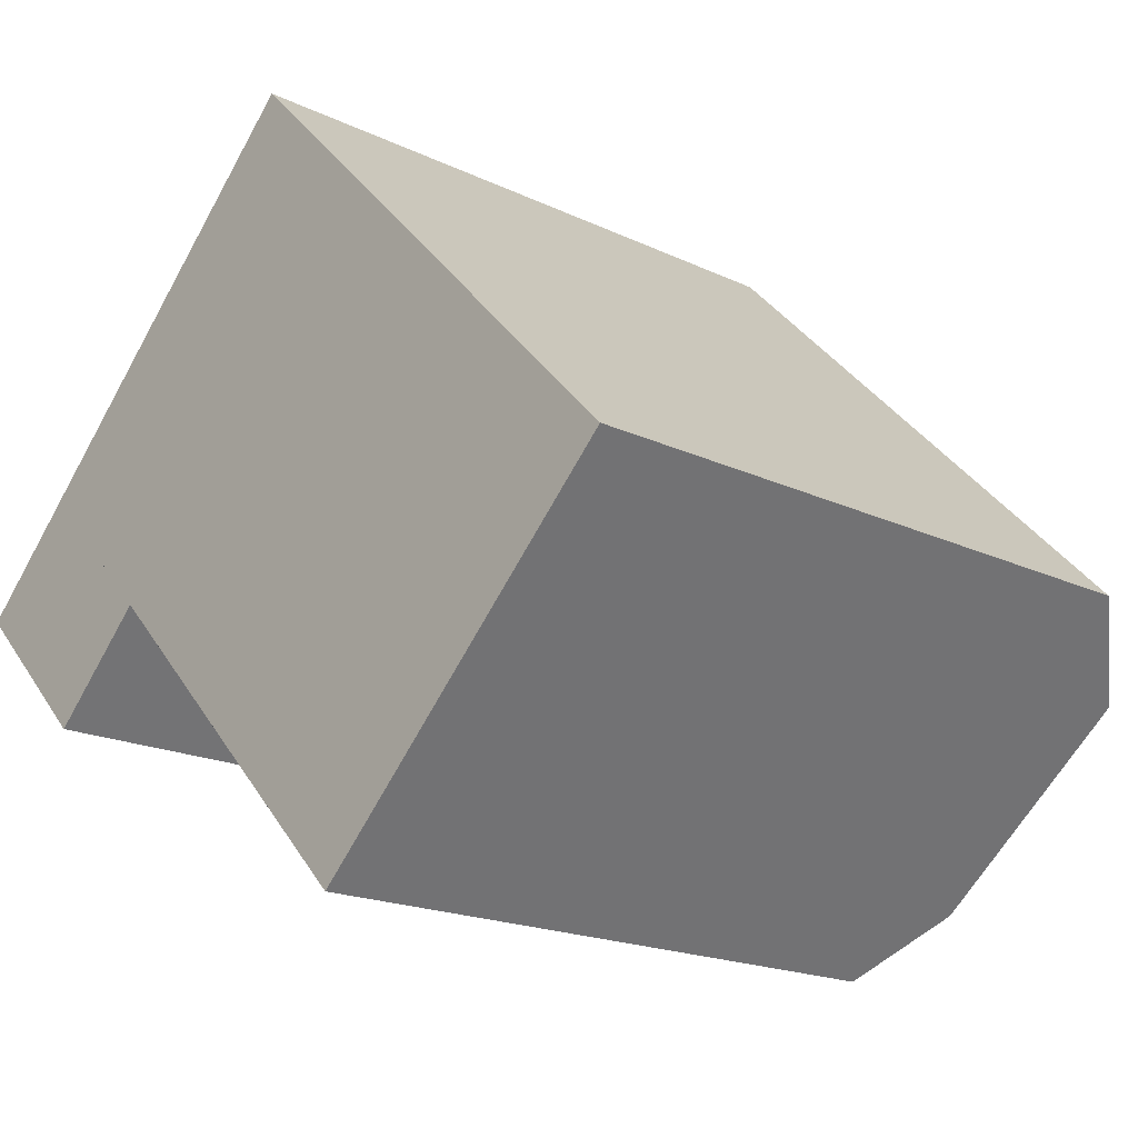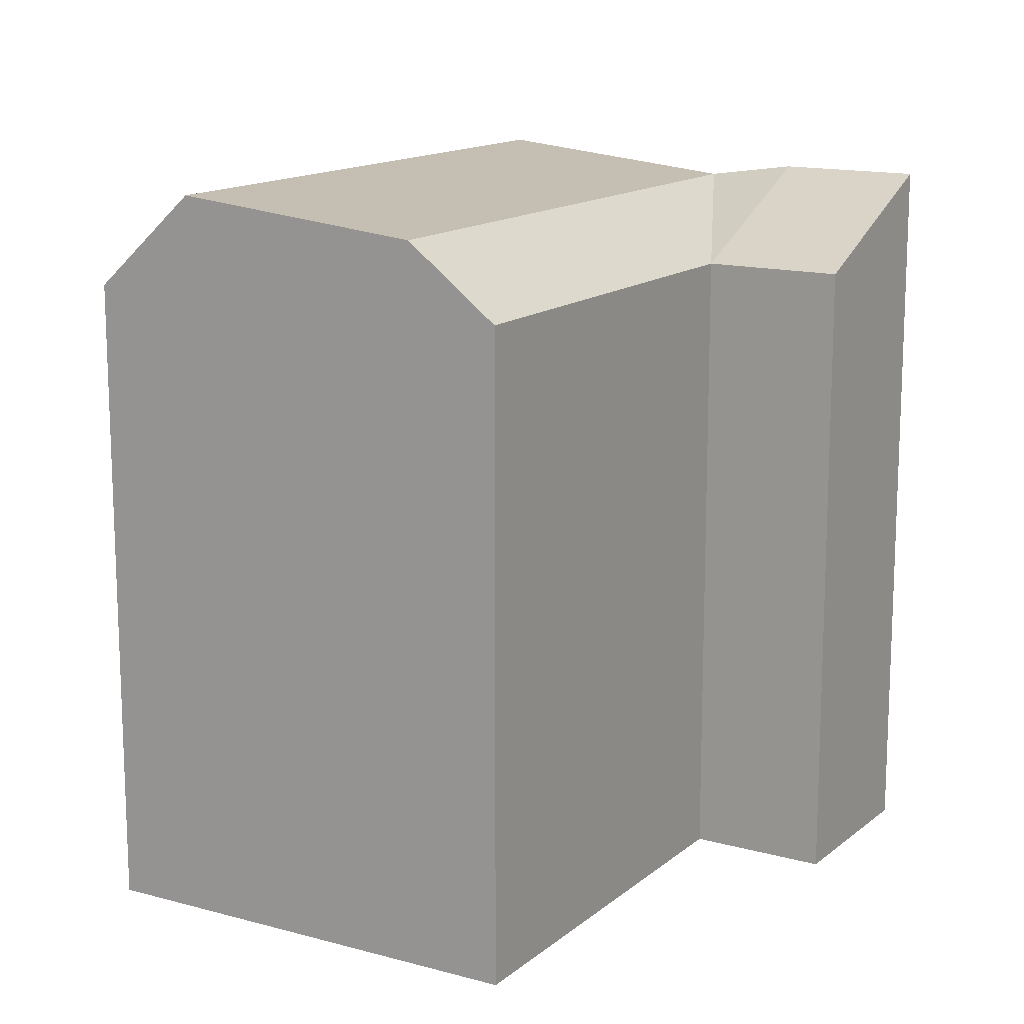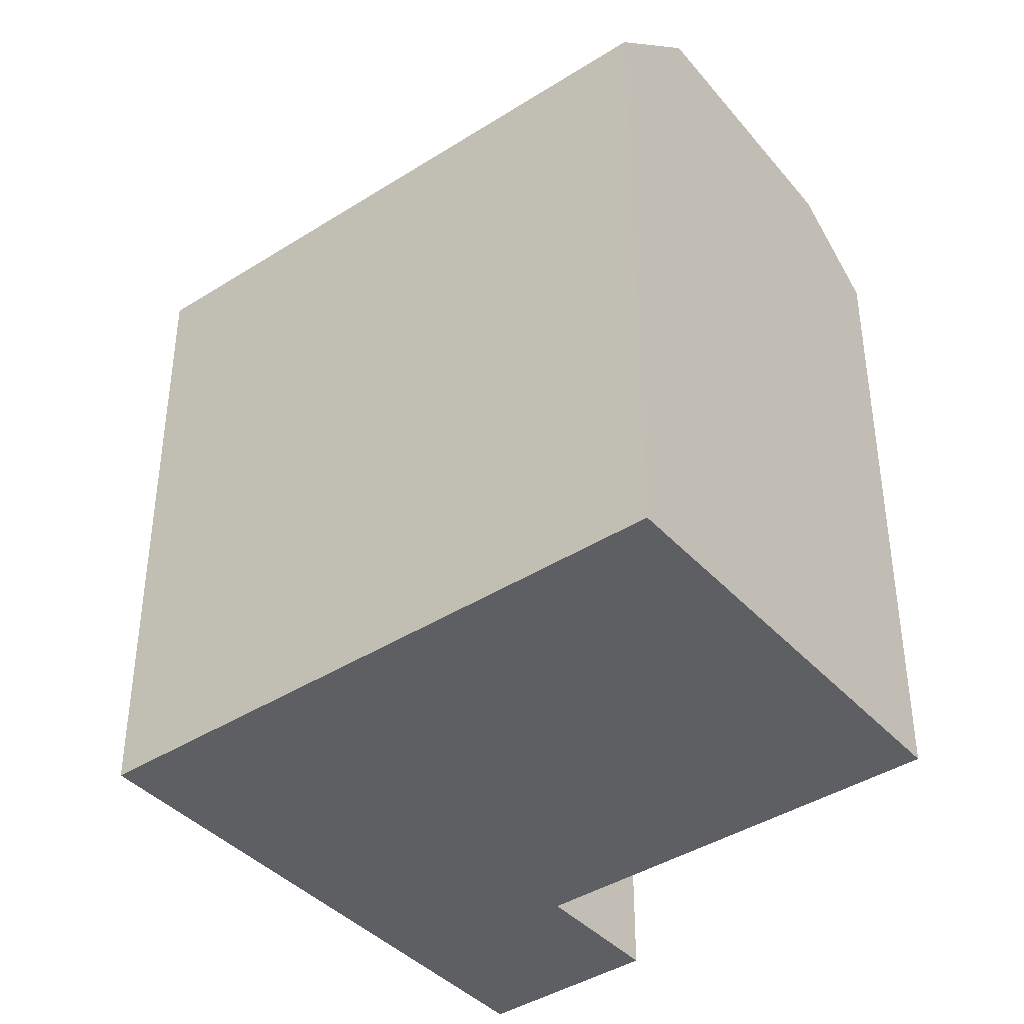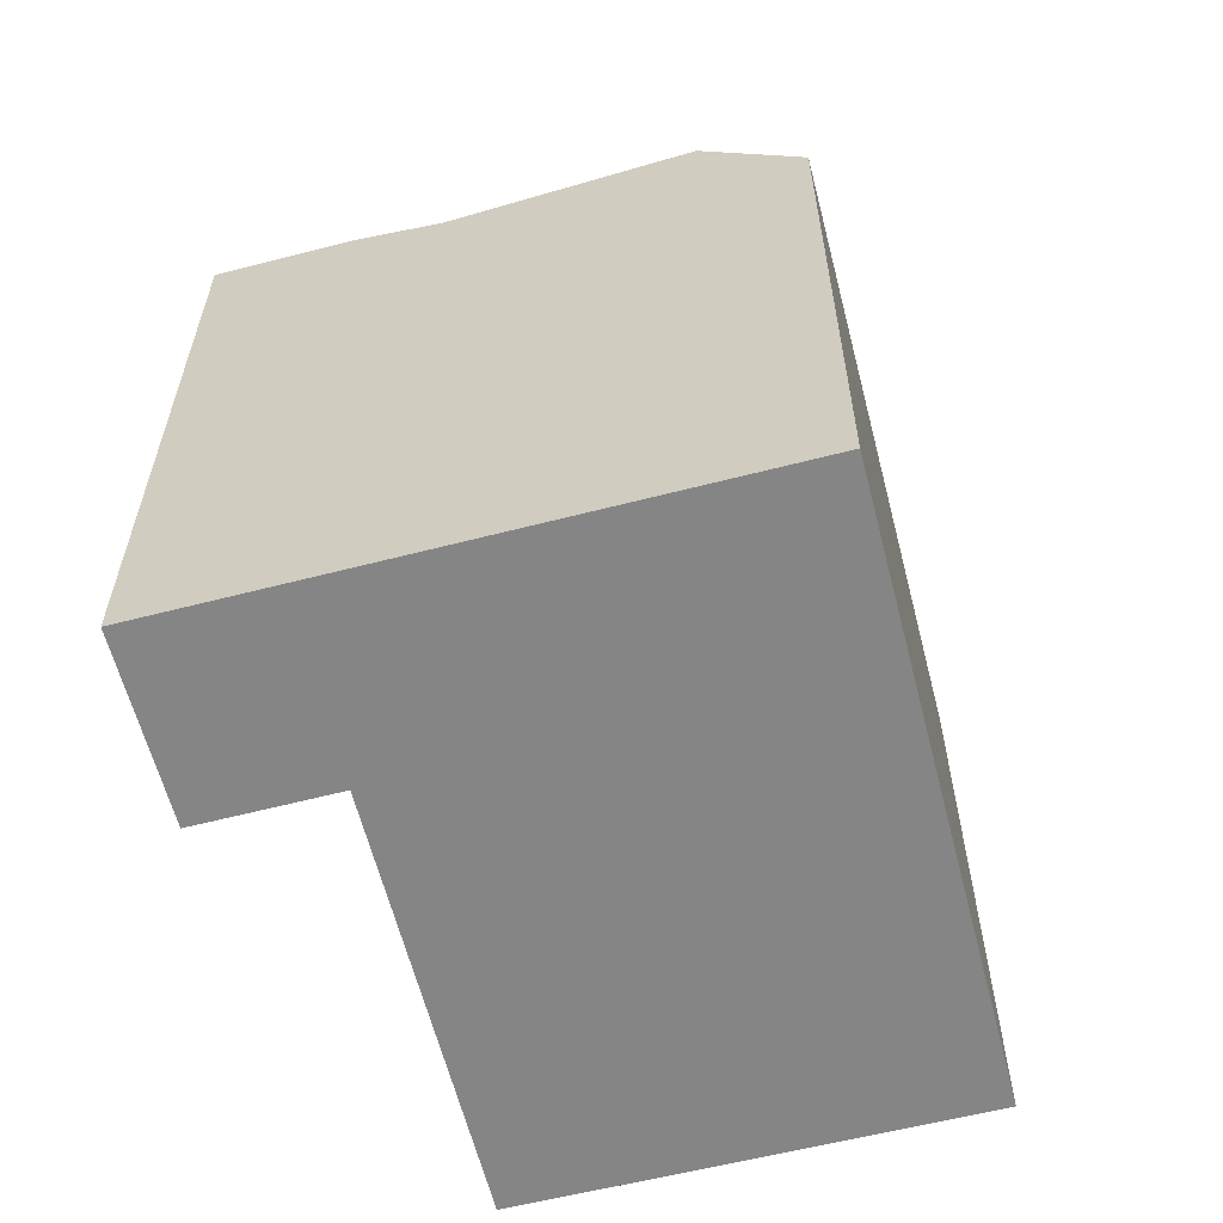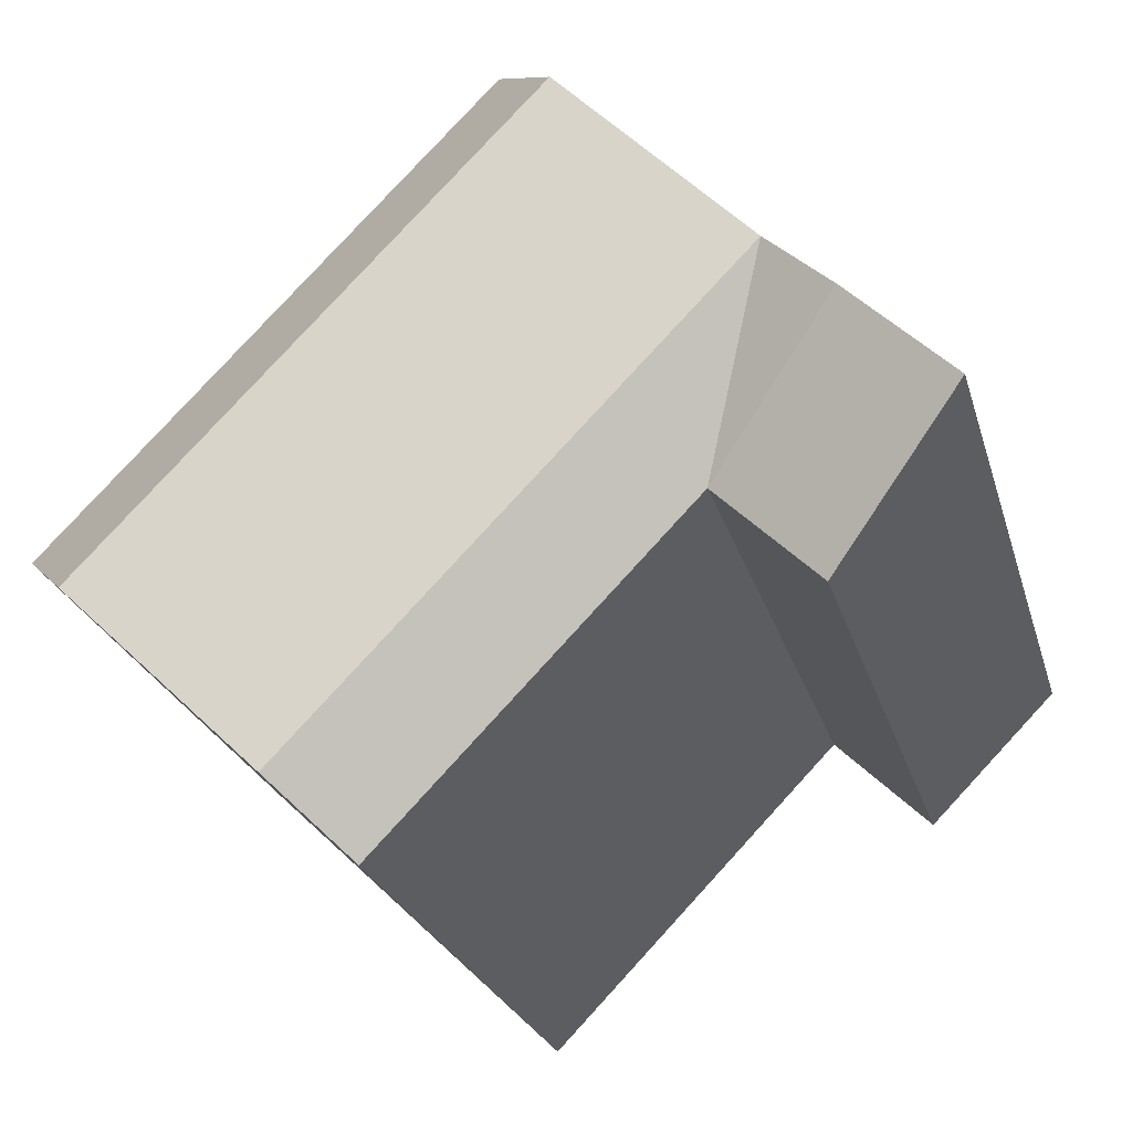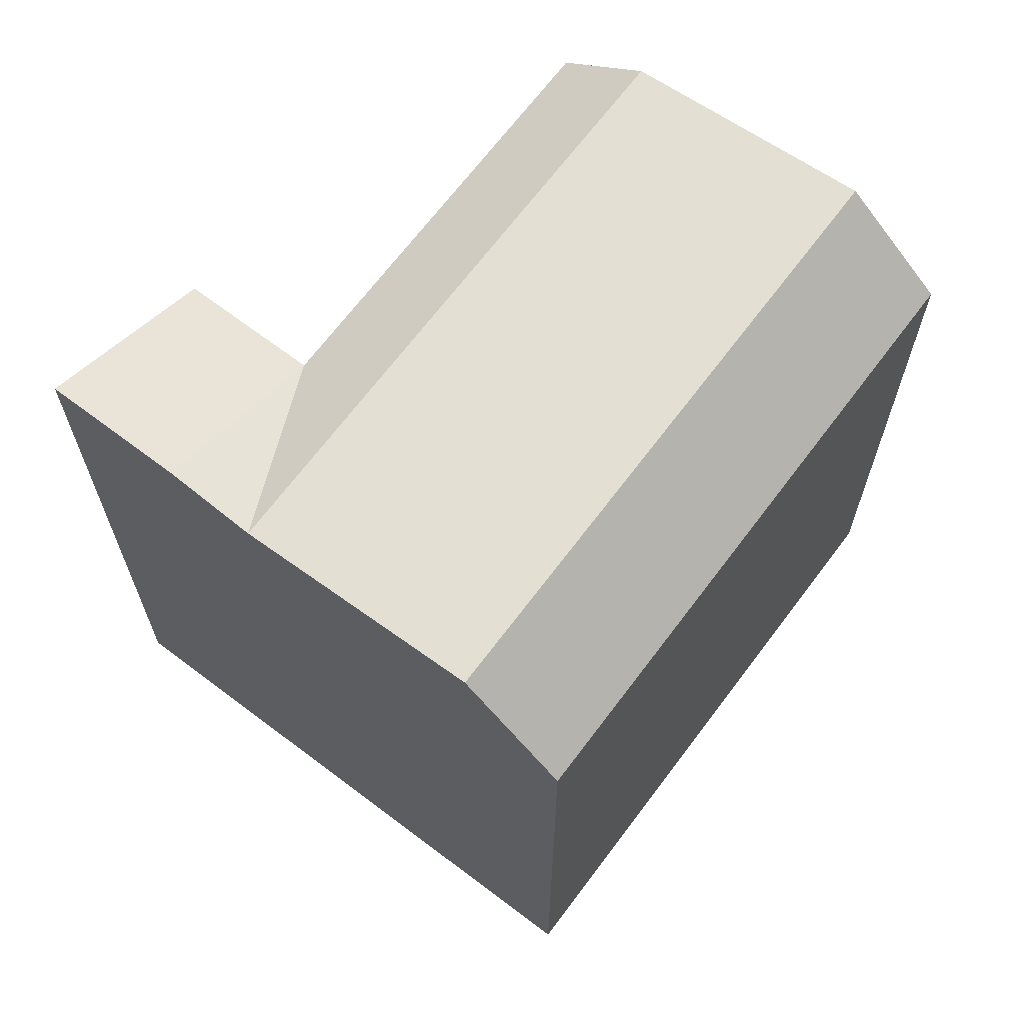
<metadata>
{"format":"obj","ext":"obj","renderer":"f3d","projection":"perspective","resolution":1024,"background":"white","views":[{"elev":-18.1,"azim":47.0,"up":"+Z"},{"elev":14.3,"azim":166.7,"up":"+Y"},{"elev":-40.8,"azim":83.6,"up":"+Y"},{"elev":-61.8,"azim":-29.9,"up":"+Y"},{"elev":-24.4,"azim":-165.2,"up":"+Z"},{"elev":67.7,"azim":-7.4,"up":"+Y"}]}
</metadata>
<code>
v  0.0004297 20.18 -0.0006399
v  3.685 2.277e-16 -3.719
v  0 0 0
v  3.686 17.86 -3.719
v  6.474 17.86 -0.9711
v  6.474 5.943e-17 -0.9706
v  9.673 20.5 9.531
v  4.64 19.81 4.571
v  11.76 17.86 11.59
v  9.672 -5.836e-16 9.532
v  11.76 -7.095e-16 11.59
v  4.639 -2.8e-16 4.572
v  2.822 -1.703e-16 2.781
v  2.823 20.18 2.781
v  23.93 17.86 -0.9143
v  16.75 19.81 -7.873
v  21.82 20.5 -2.953
v  14.92 17.86 -9.649
v  14.92 5.908e-16 -9.648
v  23.92 5.595e-17 -0.9137
v  16.75 4.82e-16 -7.872
v  21.82 1.808e-16 -2.952
v  15.41 -4.798e-16 7.835
v  15.41 17.86 7.835
v  8.292 19.81 0.8197
v  13.32 20.5 5.779
g defaultobject
f 1 2 3
f 2 1 4
f 2 5 6
f 5 2 4
f 7 8 9
f 9 10 11
f 10 9 12
f 12 9 13
f 13 9 3
f 3 9 1
f 1 9 8
f 1 8 14
f 15 16 17
f 16 15 18
f 18 15 19
f 19 15 20
f 19 20 21
f 21 20 22
f 15 23 20
f 23 15 11
f 11 15 9
f 9 15 24
f 5 19 6
f 19 5 18
f 3 6 13
f 6 3 2
f 10 23 11
f 23 10 20
f 20 10 22
f 22 10 12
f 22 12 21
f 21 12 13
f 21 13 19
f 19 13 6
f 18 25 16
f 25 18 5
f 25 5 8
f 16 26 17
f 26 16 25
f 26 25 7
f 7 25 8
f 17 24 15
f 24 17 26
f 24 26 9
f 9 26 7
f 8 5 14
f 5 1 14
f 1 5 4

</code>
